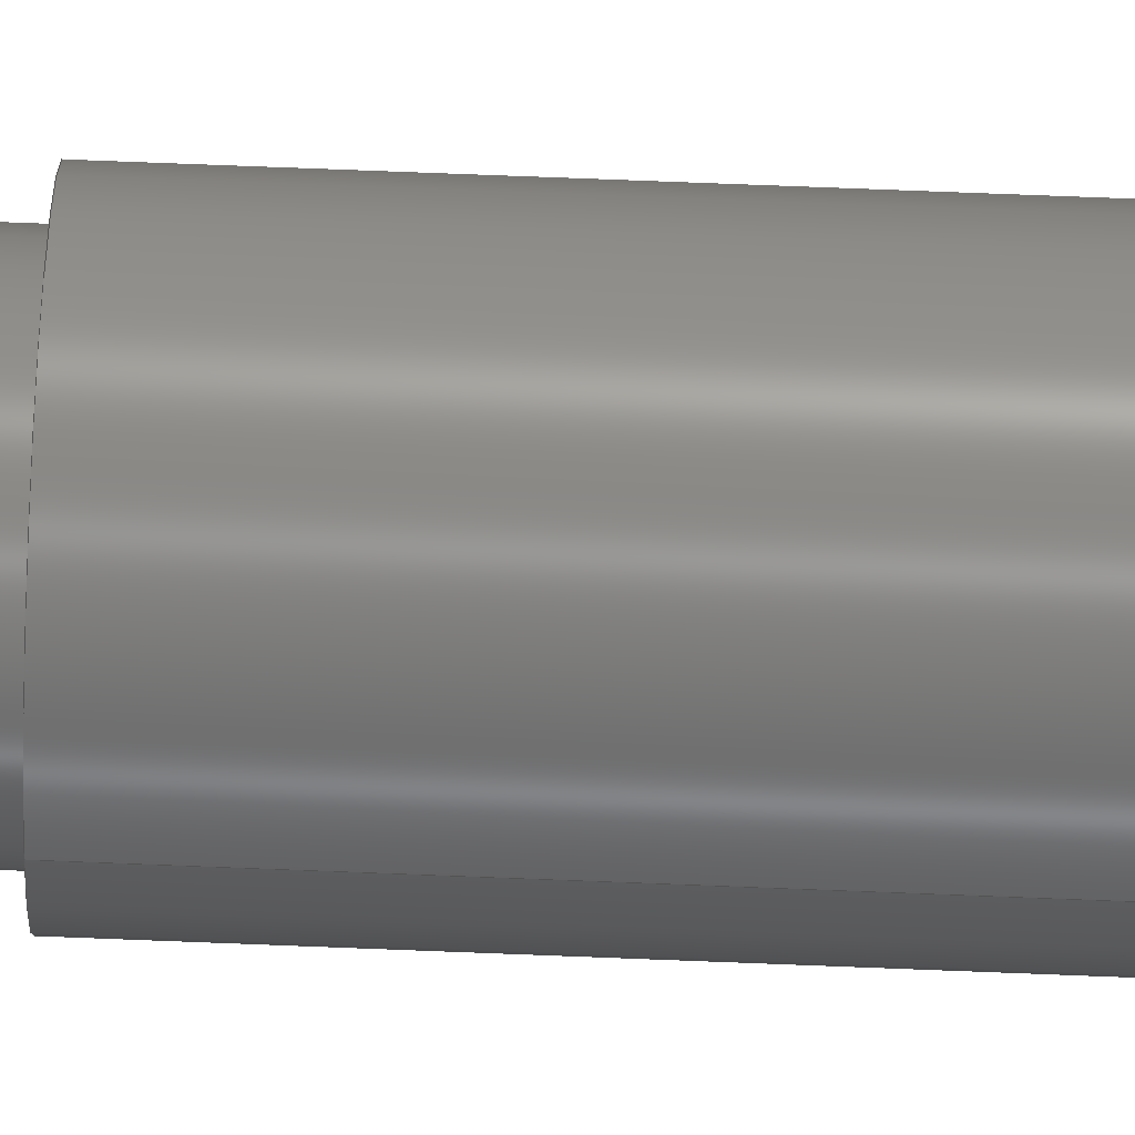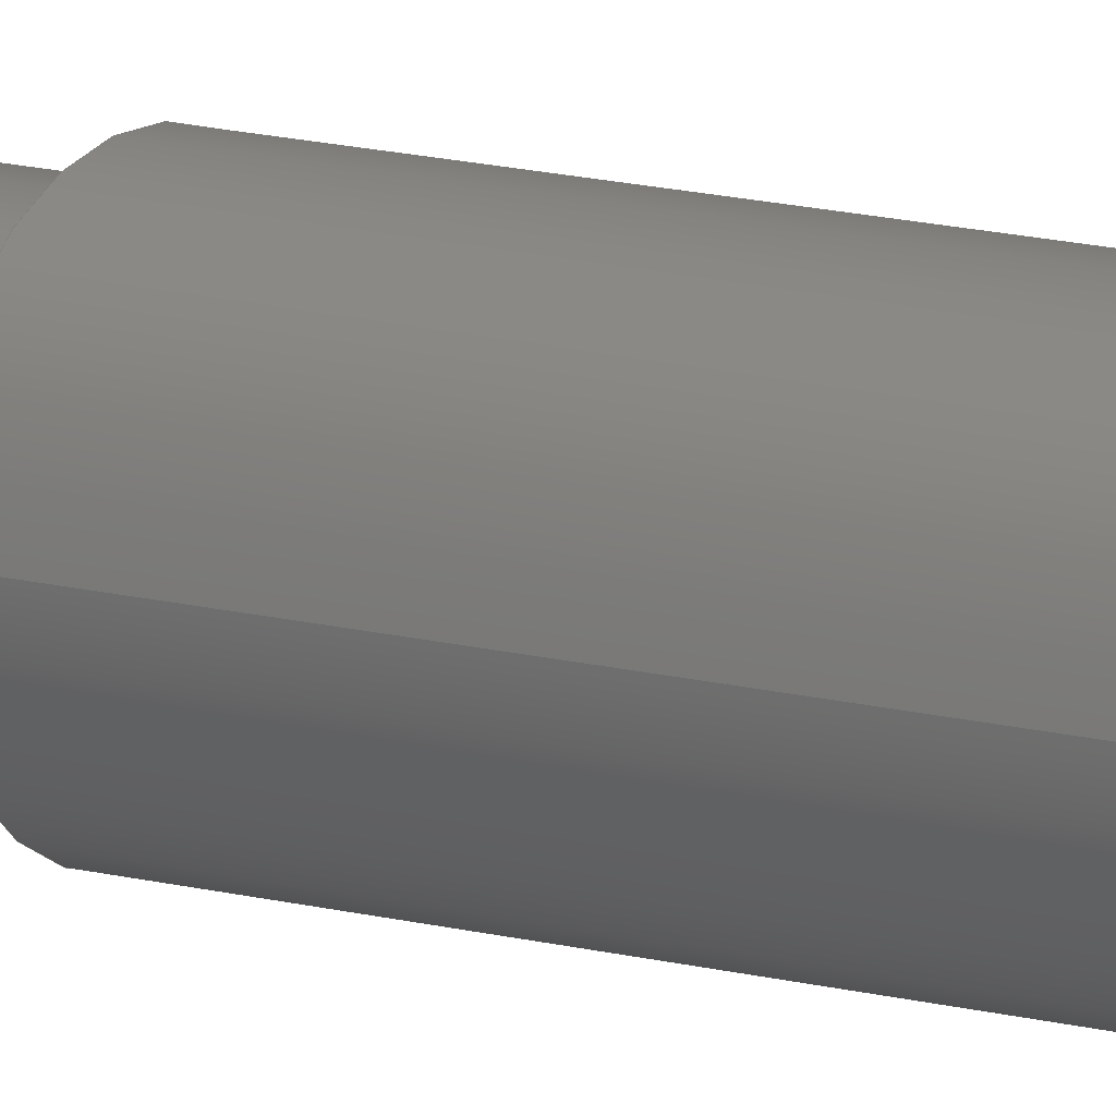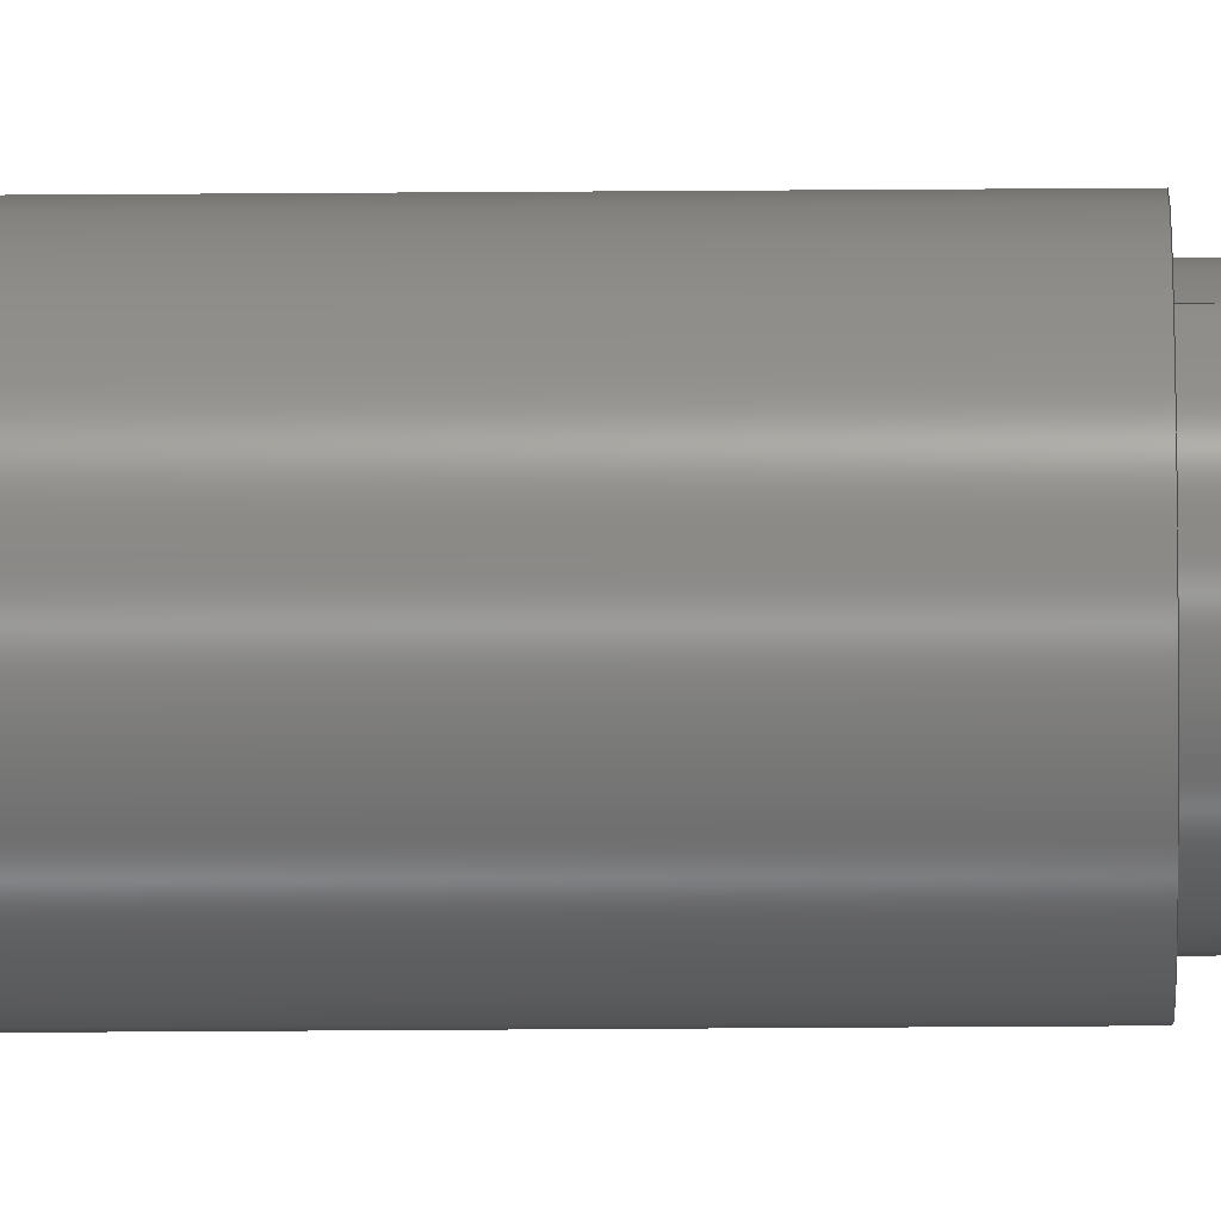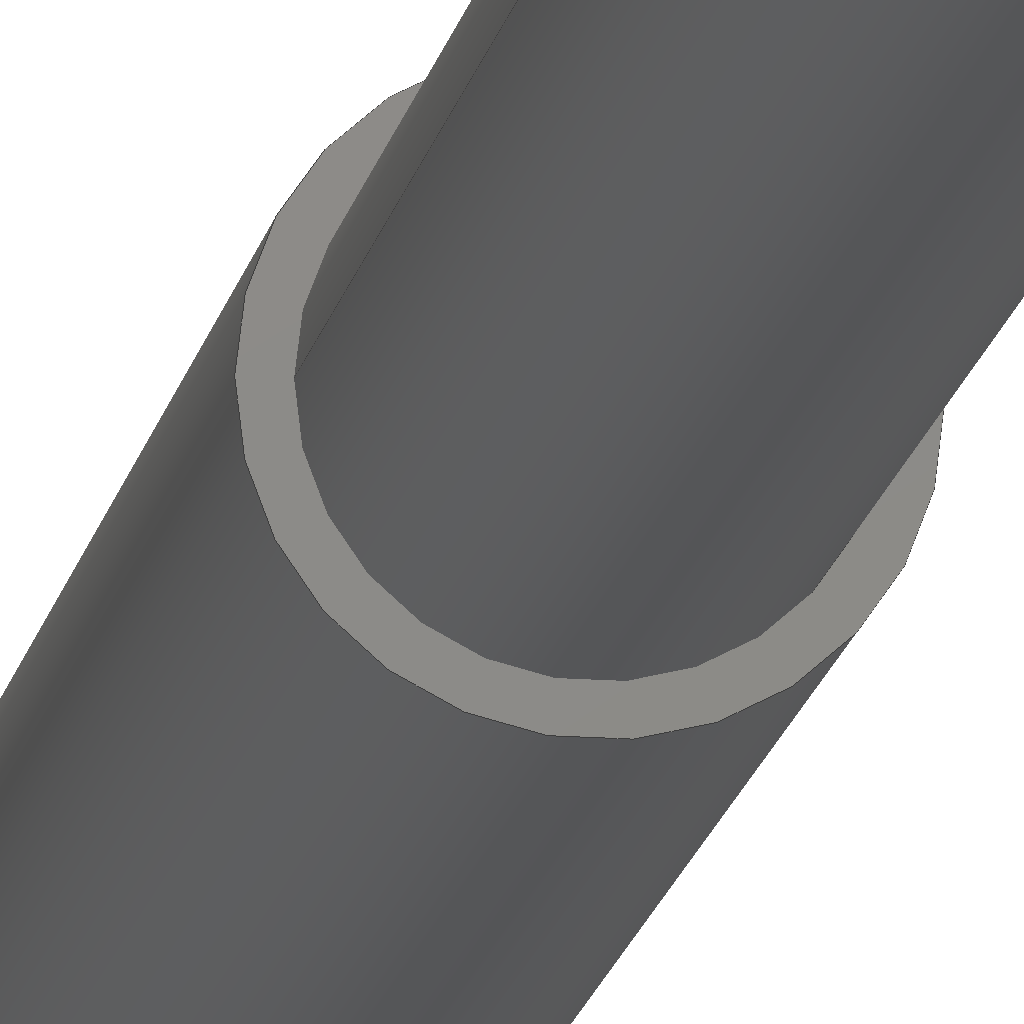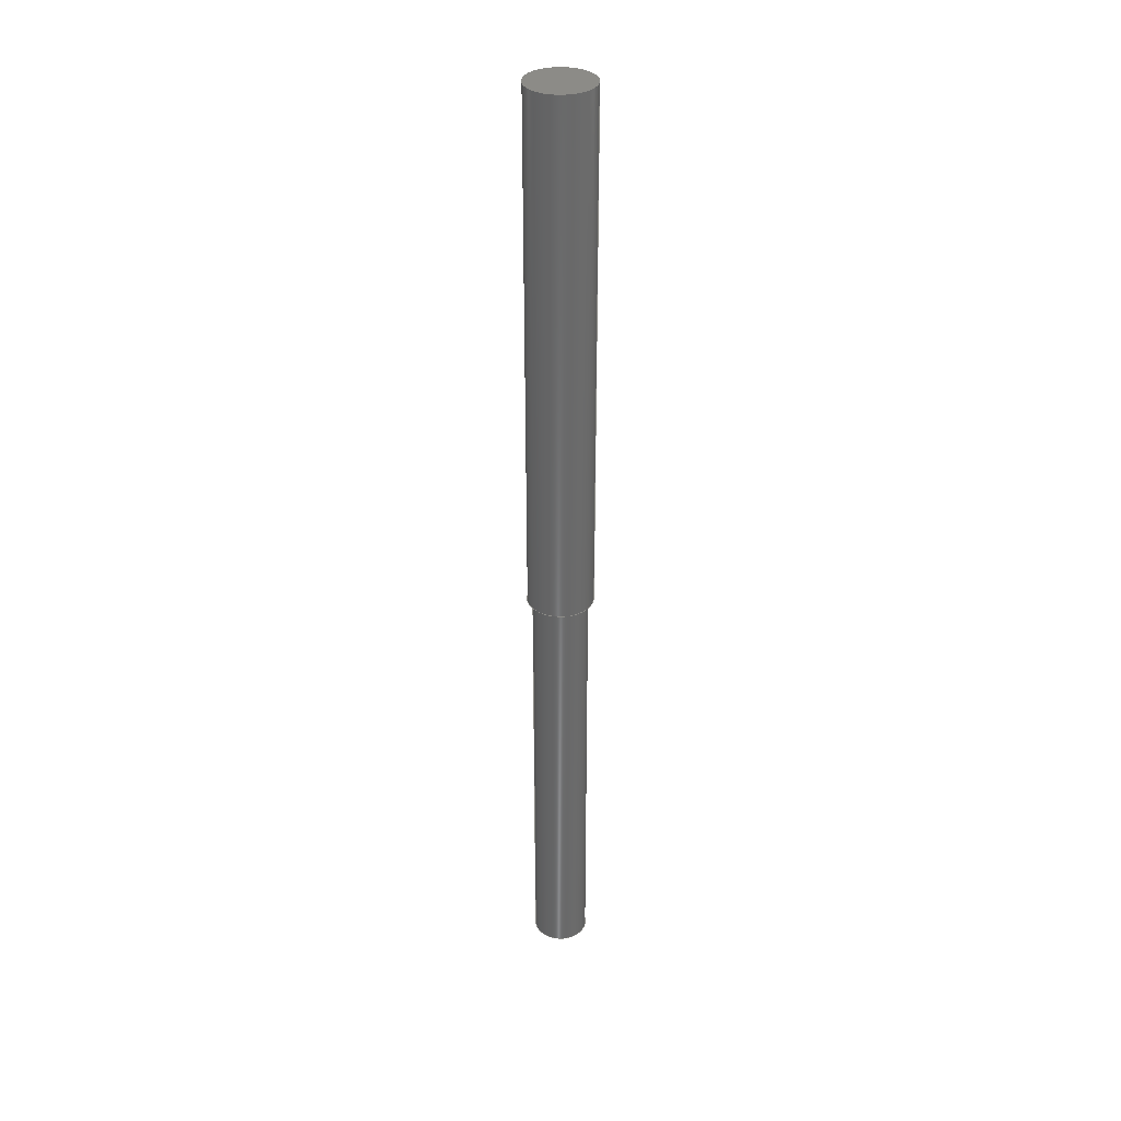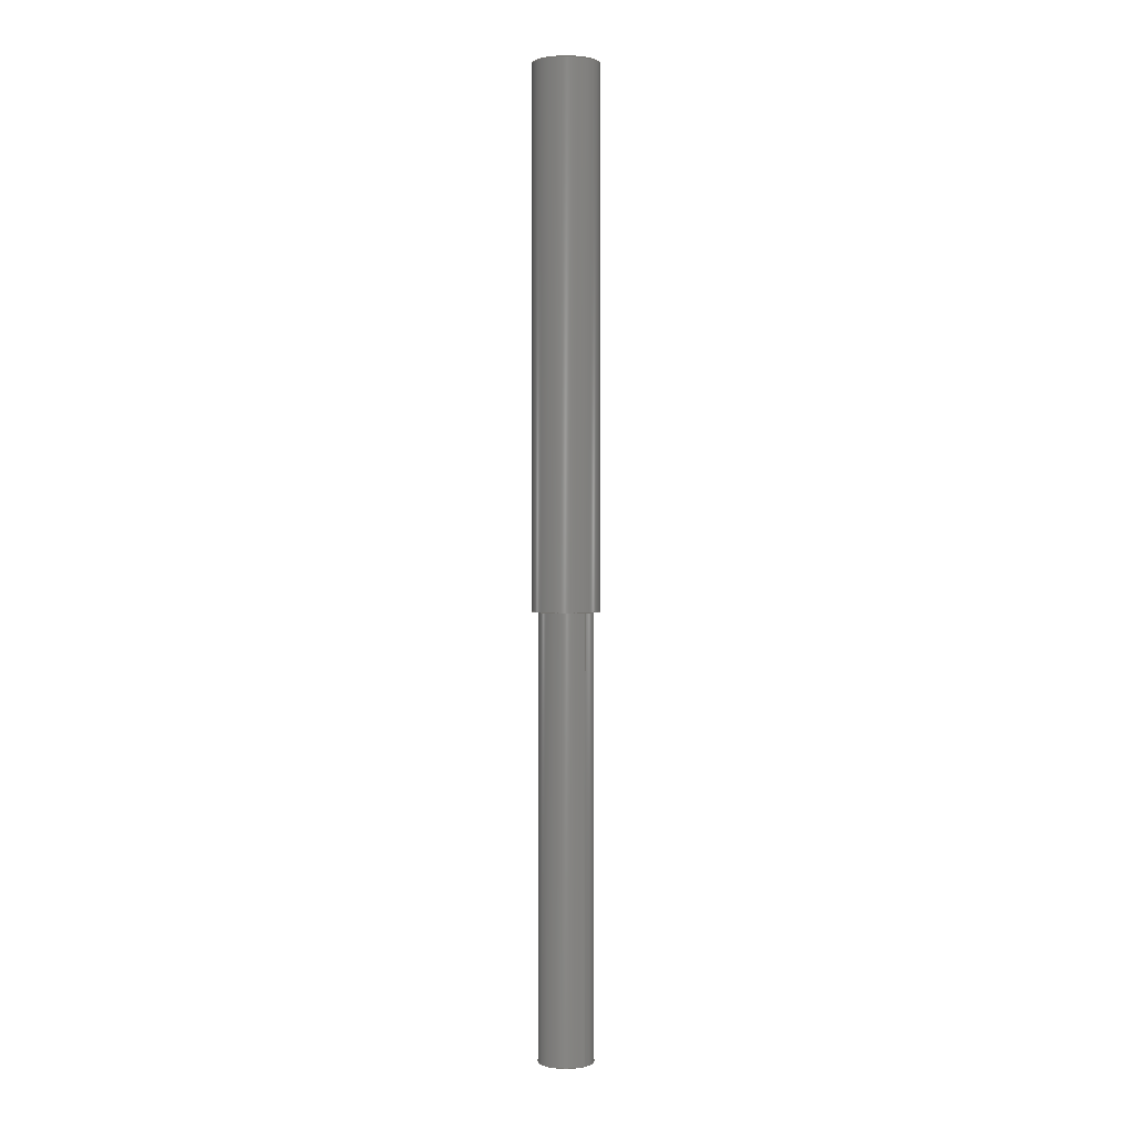
<metadata>
{"format":"step","ext":"stp","renderer":"f3d","projection":"perspective","resolution":1024,"background":"white","views":[{"elev":52.4,"azim":-87.3,"up":"+Y"},{"elev":12.3,"azim":-55.8,"up":"+Y"},{"elev":-59.5,"azim":90.4,"up":"+Y"},{"elev":-14.8,"azim":170.6,"up":"+Y"},{"elev":33.5,"azim":-175.1,"up":"+Z"},{"elev":1.7,"azim":48.9,"up":"+Z"}]}
</metadata>
<code>
ISO-10303-21;
DATA;
#1=MECHANICAL_DESIGN_GEOMETRIC_PRESENTATION_REPRESENTATION('',(#4),#131);
#2=SHAPE_REPRESENTATION_RELATIONSHIP('SRR','None',#138,#3);
#3=ADVANCED_BREP_SHAPE_REPRESENTATION('',(#5),#130);
#4=STYLED_ITEM('',(#147),#5);
#5=MANIFOLD_SOLID_BREP('Solid1',#58);
#6=FACE_BOUND('',#18,.T.);
#7=PLANE('',#84);
#8=PLANE('',#85);
#9=PLANE('',#89);
#10=FACE_OUTER_BOUND('',#15,.T.);
#11=FACE_OUTER_BOUND('',#16,.T.);
#12=FACE_OUTER_BOUND('',#17,.T.);
#13=FACE_OUTER_BOUND('',#19,.T.);
#14=FACE_OUTER_BOUND('',#20,.T.);
#15=EDGE_LOOP('',(#39,#40,#41,#42));
#16=EDGE_LOOP('',(#43));
#17=EDGE_LOOP('',(#44));
#18=EDGE_LOOP('',(#45));
#19=EDGE_LOOP('',(#46,#47,#48,#49));
#20=EDGE_LOOP('',(#50));
#21=LINE('',#117,#23);
#22=LINE('',#126,#24);
#23=VECTOR('',#96,1.25);
#24=VECTOR('',#109,1.5);
#25=CIRCLE('',#82,1.25);
#26=CIRCLE('',#83,1.25);
#27=CIRCLE('',#86,1.5);
#28=CIRCLE('',#88,1.5);
#29=VERTEX_POINT('',#114);
#30=VERTEX_POINT('',#116);
#31=VERTEX_POINT('',#121);
#32=VERTEX_POINT('',#124);
#33=EDGE_CURVE('',#29,#29,#25,.T.);
#34=EDGE_CURVE('',#29,#30,#21,.T.);
#35=EDGE_CURVE('',#30,#30,#26,.T.);
#36=EDGE_CURVE('',#31,#31,#27,.T.);
#37=EDGE_CURVE('',#32,#32,#28,.T.);
#38=EDGE_CURVE('',#32,#31,#22,.T.);
#39=ORIENTED_EDGE('',*,*,#33,.F.);
#40=ORIENTED_EDGE('',*,*,#34,.T.);
#41=ORIENTED_EDGE('',*,*,#35,.F.);
#42=ORIENTED_EDGE('',*,*,#34,.F.);
#43=ORIENTED_EDGE('',*,*,#33,.T.);
#44=ORIENTED_EDGE('',*,*,#36,.T.);
#45=ORIENTED_EDGE('',*,*,#35,.T.);
#46=ORIENTED_EDGE('',*,*,#37,.F.);
#47=ORIENTED_EDGE('',*,*,#38,.T.);
#48=ORIENTED_EDGE('',*,*,#36,.F.);
#49=ORIENTED_EDGE('',*,*,#38,.F.);
#50=ORIENTED_EDGE('',*,*,#37,.T.);
#51=CYLINDRICAL_SURFACE('',#81,1.25);
#52=CYLINDRICAL_SURFACE('',#87,1.5);
#53=ADVANCED_FACE('',(#10),#51,.T.);
#54=ADVANCED_FACE('',(#11),#7,.T.);
#55=ADVANCED_FACE('',(#12,#6),#8,.T.);
#56=ADVANCED_FACE('',(#13),#52,.T.);
#57=ADVANCED_FACE('',(#14),#9,.T.);
#58=CLOSED_SHELL('',(#53,#54,#55,#56,#57));
#59=DERIVED_UNIT_ELEMENT(#62,1);
#60=DERIVED_UNIT_ELEMENT(#133,-3);
#61=DIMENSIONAL_EXPONENTS(1,0,0,0,0,0,0);
#62=(
CONVERSION_BASED_UNIT('gram',#64)
MASS_UNIT()
NAMED_UNIT(#61)
);
#63=(
MASS_UNIT()
NAMED_UNIT(*)
SI_UNIT(.KILO.,.GRAM.)
);
#64=MASS_MEASURE_WITH_UNIT(MASS_MEASURE(0.001),#63);
#65=DERIVED_UNIT((#59,#60));
#66=MEASURE_REPRESENTATION_ITEM('density measure',
POSITIVE_RATIO_MEASURE(1),#65);
#67=PROPERTY_DEFINITION_REPRESENTATION(#72,#69);
#68=PROPERTY_DEFINITION_REPRESENTATION(#73,#70);
#69=REPRESENTATION('material name',(#71),#130);
#70=REPRESENTATION('density',(#66),#130);
#71=DESCRIPTIVE_REPRESENTATION_ITEM('Generic','Generic');
#72=PROPERTY_DEFINITION('material property','material name',#140);
#73=PROPERTY_DEFINITION('material property','density of part',#140);
#74=DATE_TIME_ROLE('creation_date');
#75=APPLIED_DATE_AND_TIME_ASSIGNMENT(#76,#74,(#140));
#76=DATE_AND_TIME(#77,#78);
#77=CALENDAR_DATE(2023,2,5);
#78=LOCAL_TIME(0,0,0,#79);
#79=COORDINATED_UNIVERSAL_TIME_OFFSET(0,0,.BEHIND.);
#80=AXIS2_PLACEMENT_3D('placement',#112,#90,#91);
#81=AXIS2_PLACEMENT_3D('',#113,#92,#93);
#82=AXIS2_PLACEMENT_3D('',#115,#94,#95);
#83=AXIS2_PLACEMENT_3D('',#118,#97,#98);
#84=AXIS2_PLACEMENT_3D('',#119,#99,#100);
#85=AXIS2_PLACEMENT_3D('',#120,#101,#102);
#86=AXIS2_PLACEMENT_3D('',#122,#103,#104);
#87=AXIS2_PLACEMENT_3D('',#123,#105,#106);
#88=AXIS2_PLACEMENT_3D('',#125,#107,#108);
#89=AXIS2_PLACEMENT_3D('',#127,#110,#111);
#90=DIRECTION('axis',(0,0,1));
#91=DIRECTION('refdir',(1,0,0));
#92=DIRECTION('center_axis',(0,0,-1));
#93=DIRECTION('ref_axis',(-1,0,0));
#94=DIRECTION('center_axis',(0,0,-1));
#95=DIRECTION('ref_axis',(-1,0,0));
#96=DIRECTION('',(0,0,1));
#97=DIRECTION('center_axis',(0,0,1));
#98=DIRECTION('ref_axis',(-1,0,0));
#99=DIRECTION('center_axis',(0,0,-1));
#100=DIRECTION('ref_axis',(-1,0,0));
#101=DIRECTION('center_axis',(0,0,-1));
#102=DIRECTION('ref_axis',(-1,0,0));
#103=DIRECTION('center_axis',(0,0,-1));
#104=DIRECTION('ref_axis',(-1,0,0));
#105=DIRECTION('center_axis',(0,0,1));
#106=DIRECTION('ref_axis',(1,0,0));
#107=DIRECTION('center_axis',(0,0,1));
#108=DIRECTION('ref_axis',(1,0,0));
#109=DIRECTION('',(0,0,-1));
#110=DIRECTION('center_axis',(0,0,1));
#111=DIRECTION('ref_axis',(1,0,0));
#112=CARTESIAN_POINT('',(0,0,0));
#113=CARTESIAN_POINT('Origin',(0,0,-20));
#114=CARTESIAN_POINT('',(1.25,-1.531e-16,-40));
#115=CARTESIAN_POINT('Origin',(0,0,-40));
#116=CARTESIAN_POINT('',(1.25,-1.531e-16,-20));
#117=CARTESIAN_POINT('',(1.25,-1.531e-16,-20));
#118=CARTESIAN_POINT('Origin',(0,0,-20));
#119=CARTESIAN_POINT('Origin',(0,0,-40));
#120=CARTESIAN_POINT('Origin',(0,0,-20));
#121=CARTESIAN_POINT('',(-1.5,0,-20));
#122=CARTESIAN_POINT('Origin',(0,0,-20));
#123=CARTESIAN_POINT('Origin',(0,0,0));
#124=CARTESIAN_POINT('',(-1.5,-1.837e-16,4));
#125=CARTESIAN_POINT('Origin',(0,0,4));
#126=CARTESIAN_POINT('',(-1.5,-1.837e-16,0));
#127=CARTESIAN_POINT('Origin',(0,0,4));
#128=UNCERTAINTY_MEASURE_WITH_UNIT(LENGTH_MEASURE(0.01),#132,
'DISTANCE_ACCURACY_VALUE',
'Maximum model space distance between geometric entities at asserted c
onnectivities');
#129=UNCERTAINTY_MEASURE_WITH_UNIT(LENGTH_MEASURE(0.01),#132,
'DISTANCE_ACCURACY_VALUE',
'Maximum model space distance between geometric entities at asserted c
onnectivities');
#130=(
GEOMETRIC_REPRESENTATION_CONTEXT(3)
GLOBAL_UNCERTAINTY_ASSIGNED_CONTEXT((#128))
GLOBAL_UNIT_ASSIGNED_CONTEXT((#132,#134,#135))
REPRESENTATION_CONTEXT('','3D')
);
#131=(
GEOMETRIC_REPRESENTATION_CONTEXT(3)
GLOBAL_UNCERTAINTY_ASSIGNED_CONTEXT((#129))
GLOBAL_UNIT_ASSIGNED_CONTEXT((#132,#134,#135))
REPRESENTATION_CONTEXT('','3D')
);
#132=(
LENGTH_UNIT()
NAMED_UNIT(*)
SI_UNIT(.MILLI.,.METRE.)
);
#133=(
LENGTH_UNIT()
NAMED_UNIT(*)
SI_UNIT(.CENTI.,.METRE.)
);
#134=(
NAMED_UNIT(*)
PLANE_ANGLE_UNIT()
SI_UNIT($,.RADIAN.)
);
#135=(
NAMED_UNIT(*)
SI_UNIT($,.STERADIAN.)
SOLID_ANGLE_UNIT()
);
#136=SHAPE_DEFINITION_REPRESENTATION(#137,#138);
#137=PRODUCT_DEFINITION_SHAPE('',$,#140);
#138=SHAPE_REPRESENTATION('',(#80),#130);
#139=PRODUCT_DEFINITION_CONTEXT('part definition',#144,'design');
#140=PRODUCT_DEFINITION('Screw','Screw',#141,#139);
#141=PRODUCT_DEFINITION_FORMATION('',$,#146);
#142=PRODUCT_RELATED_PRODUCT_CATEGORY('Screw','Screw',(#146));
#143=APPLICATION_PROTOCOL_DEFINITION('international standard',
'automotive_design',2009,#144);
#144=APPLICATION_CONTEXT(
'Core Data for Automotive Mechanical Design Process');
#145=PRODUCT_CONTEXT('part definition',#144,'mechanical');
#146=PRODUCT('Screw','Screw',$,(#145));
#147=PRESENTATION_STYLE_ASSIGNMENT((#148));
#148=SURFACE_STYLE_USAGE(.BOTH.,#151);
#149=SURFACE_STYLE_RENDERING_WITH_PROPERTIES($,#155,(#150));
#150=SURFACE_STYLE_TRANSPARENT(0);
#151=SURFACE_SIDE_STYLE('',(#152,#149));
#152=SURFACE_STYLE_FILL_AREA(#153);
#153=FILL_AREA_STYLE('',(#154));
#154=FILL_AREA_STYLE_COLOUR('',#155);
#155=COLOUR_RGB('',0.749,0.749,0.749);
ENDSEC;
END-ISO-10303-21;

</code>
